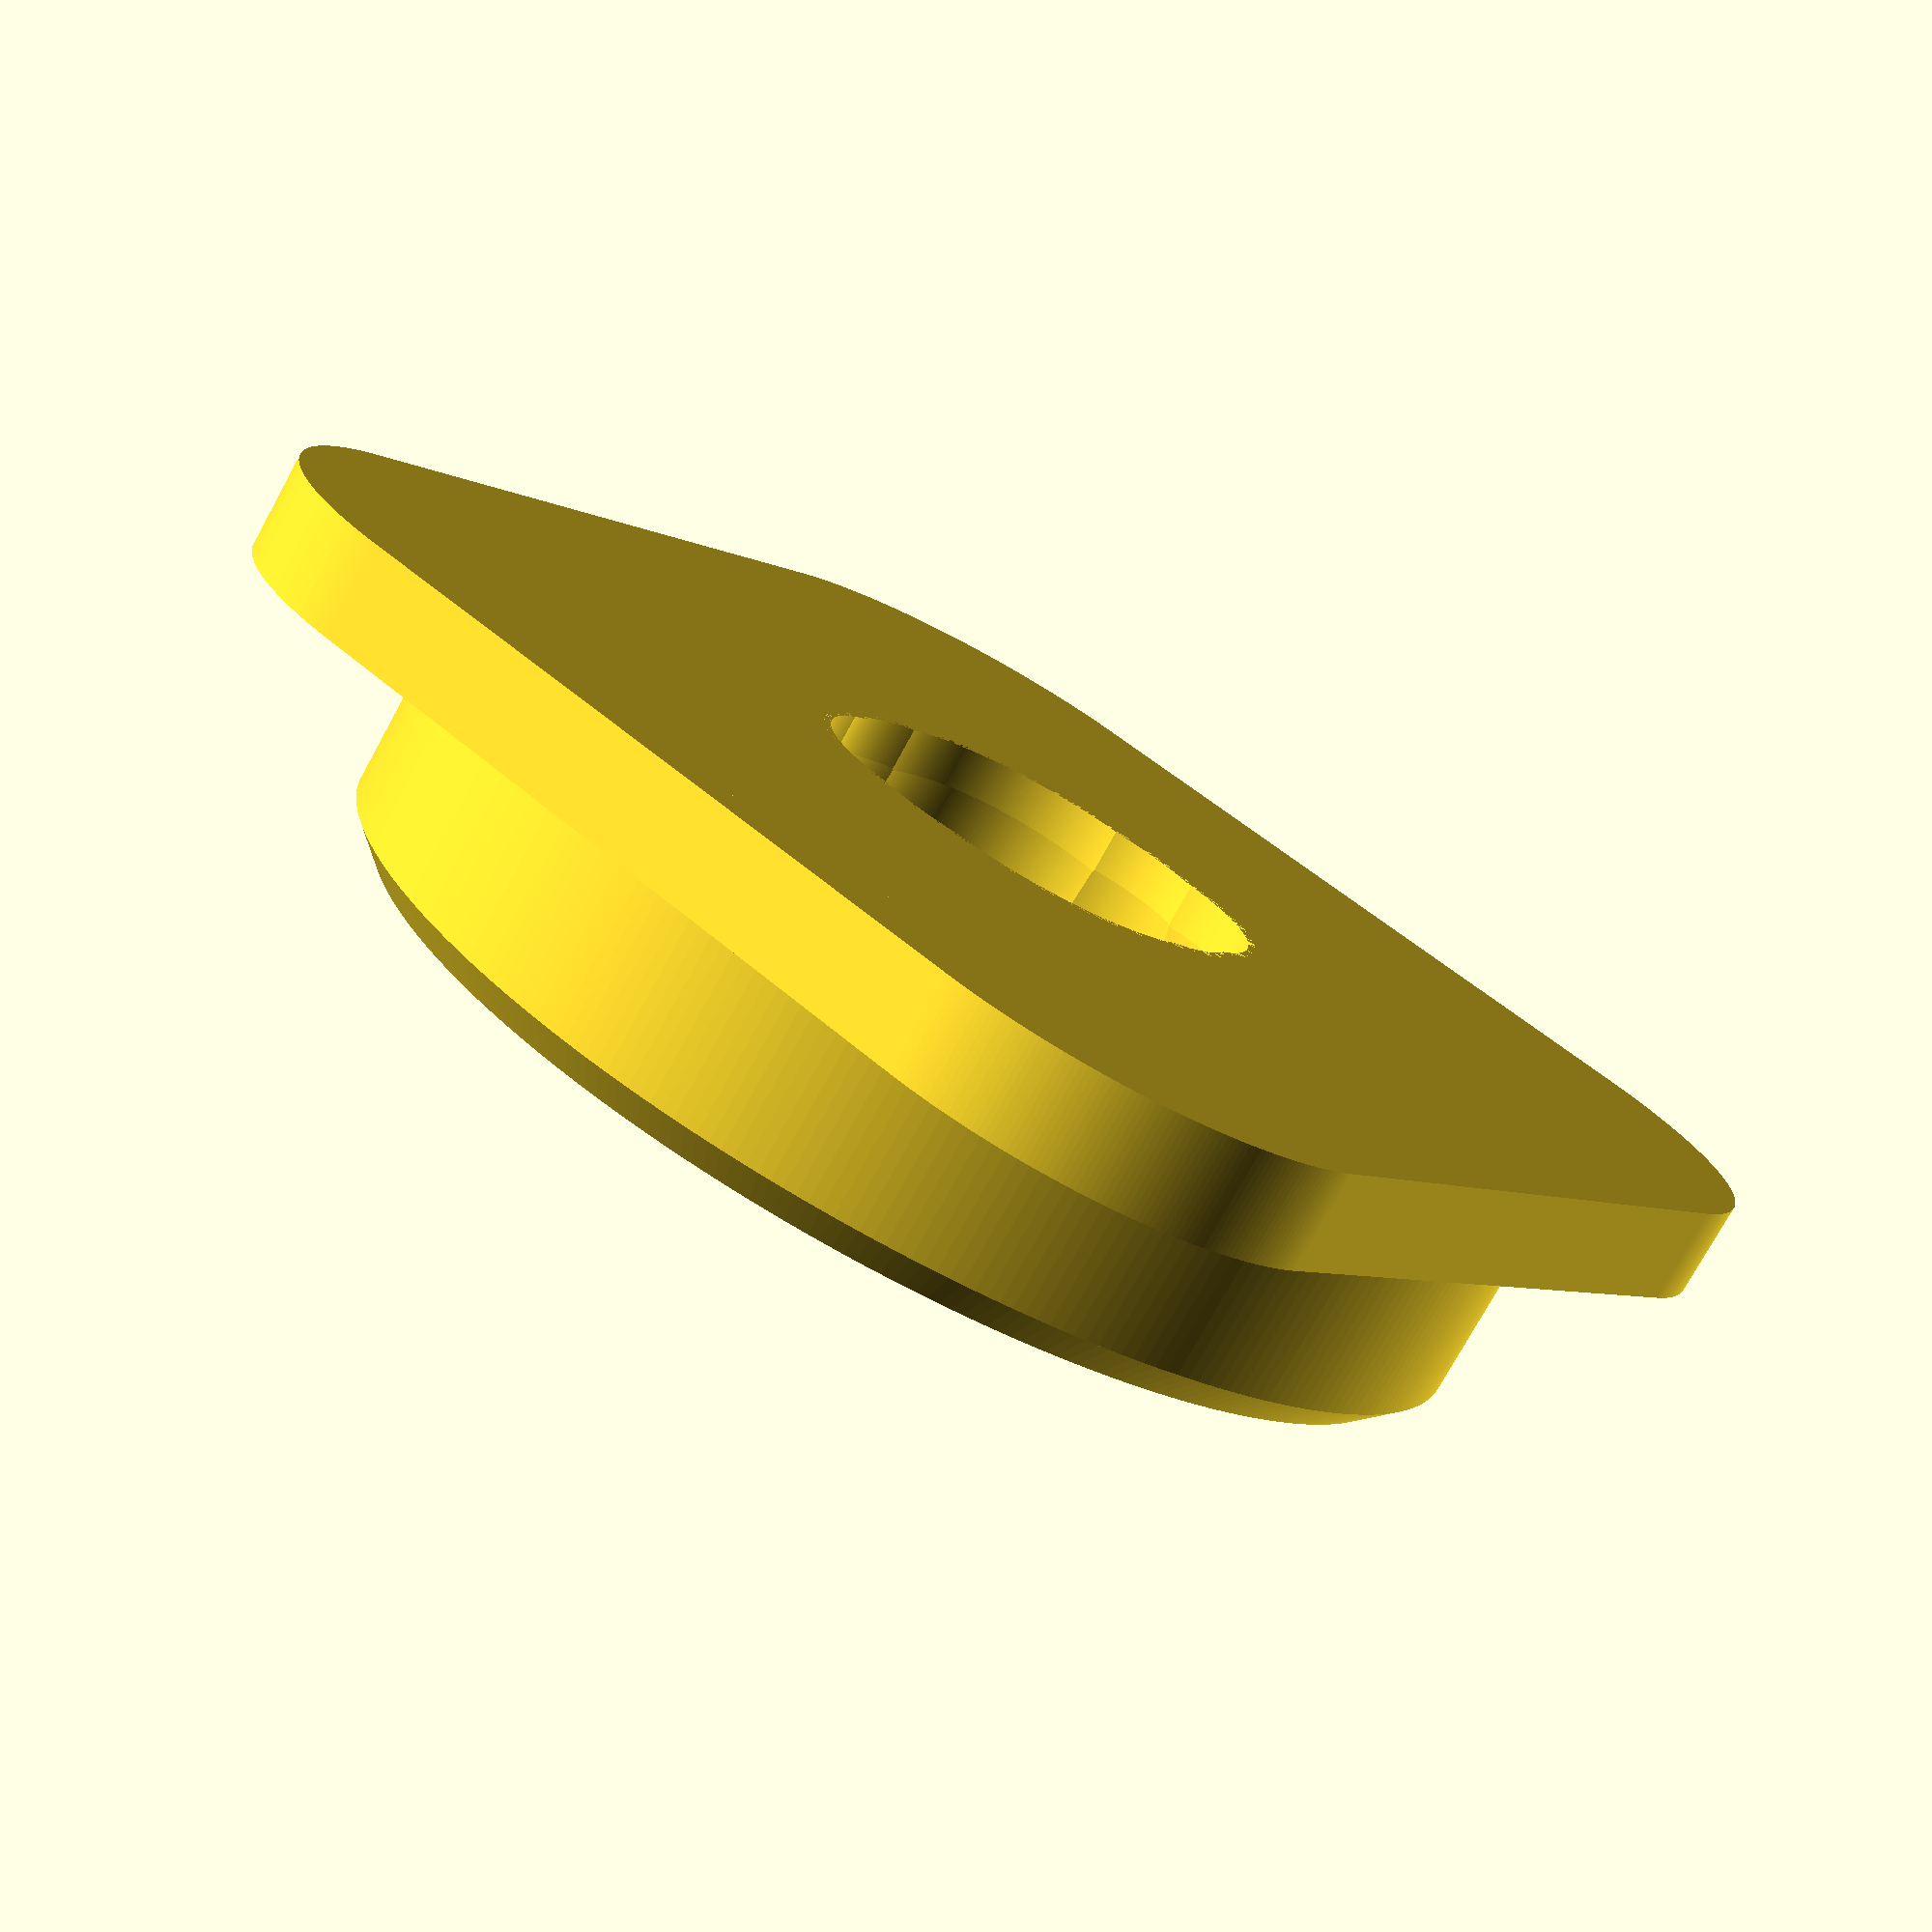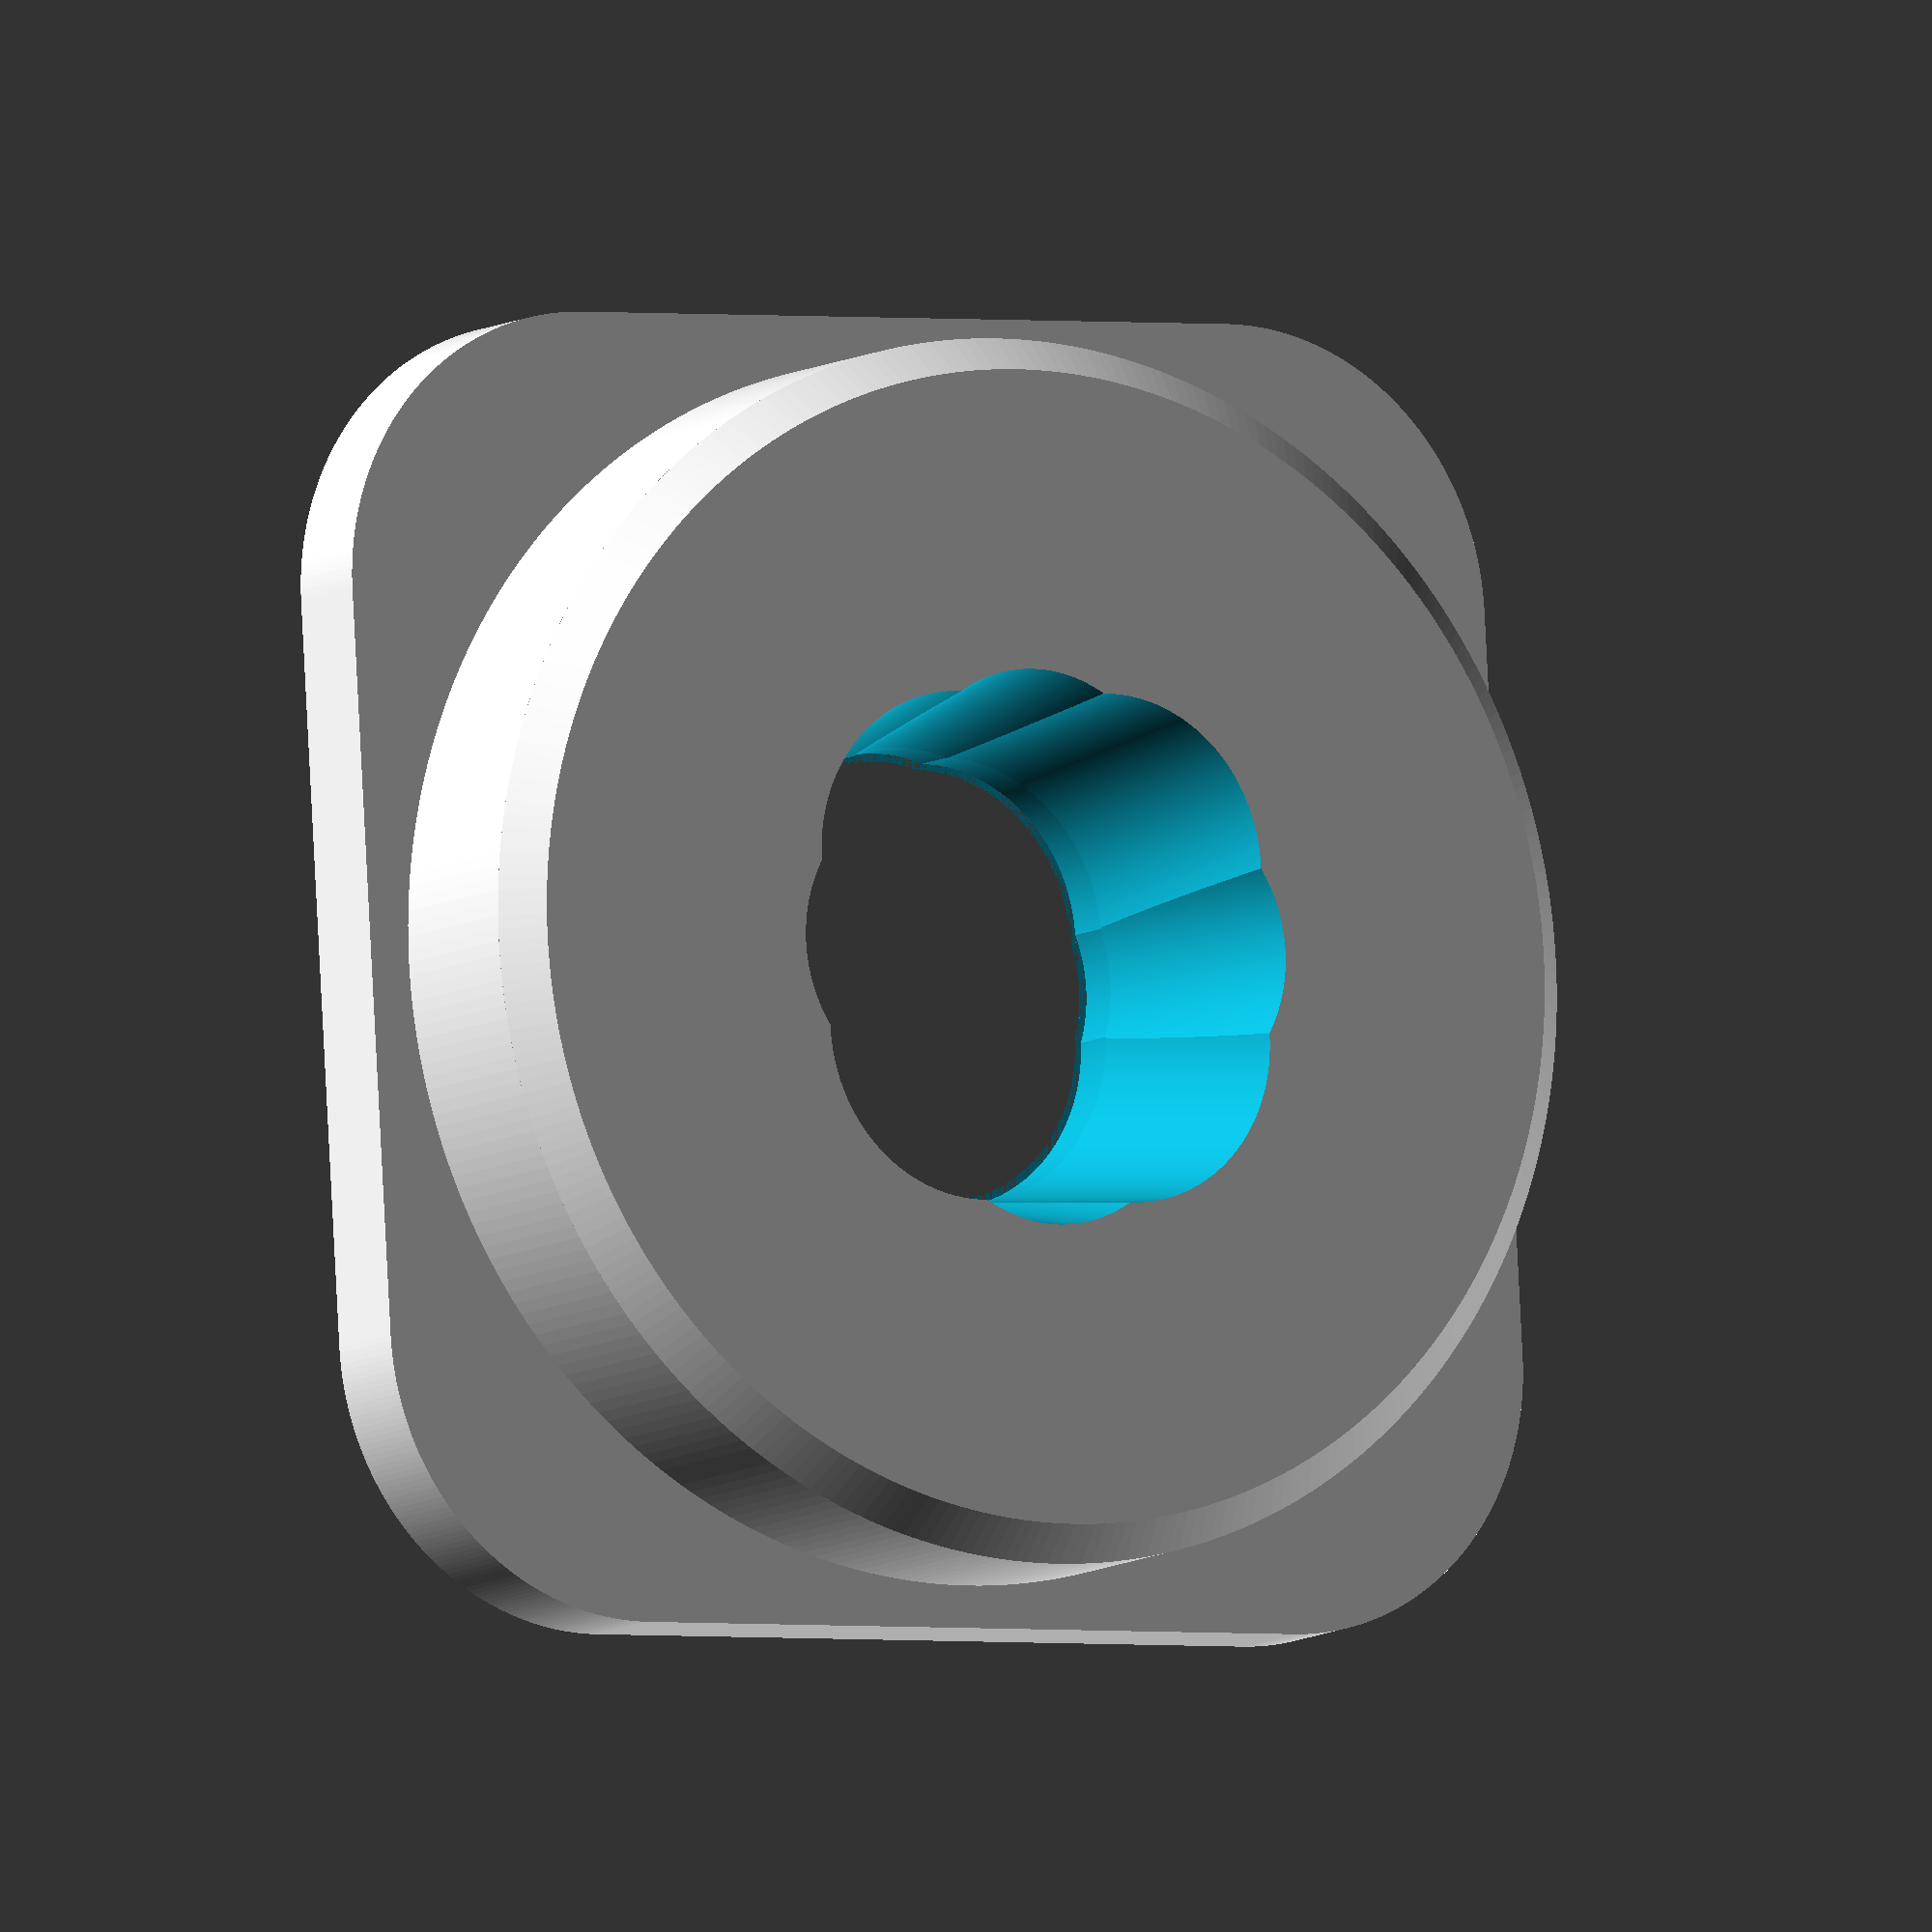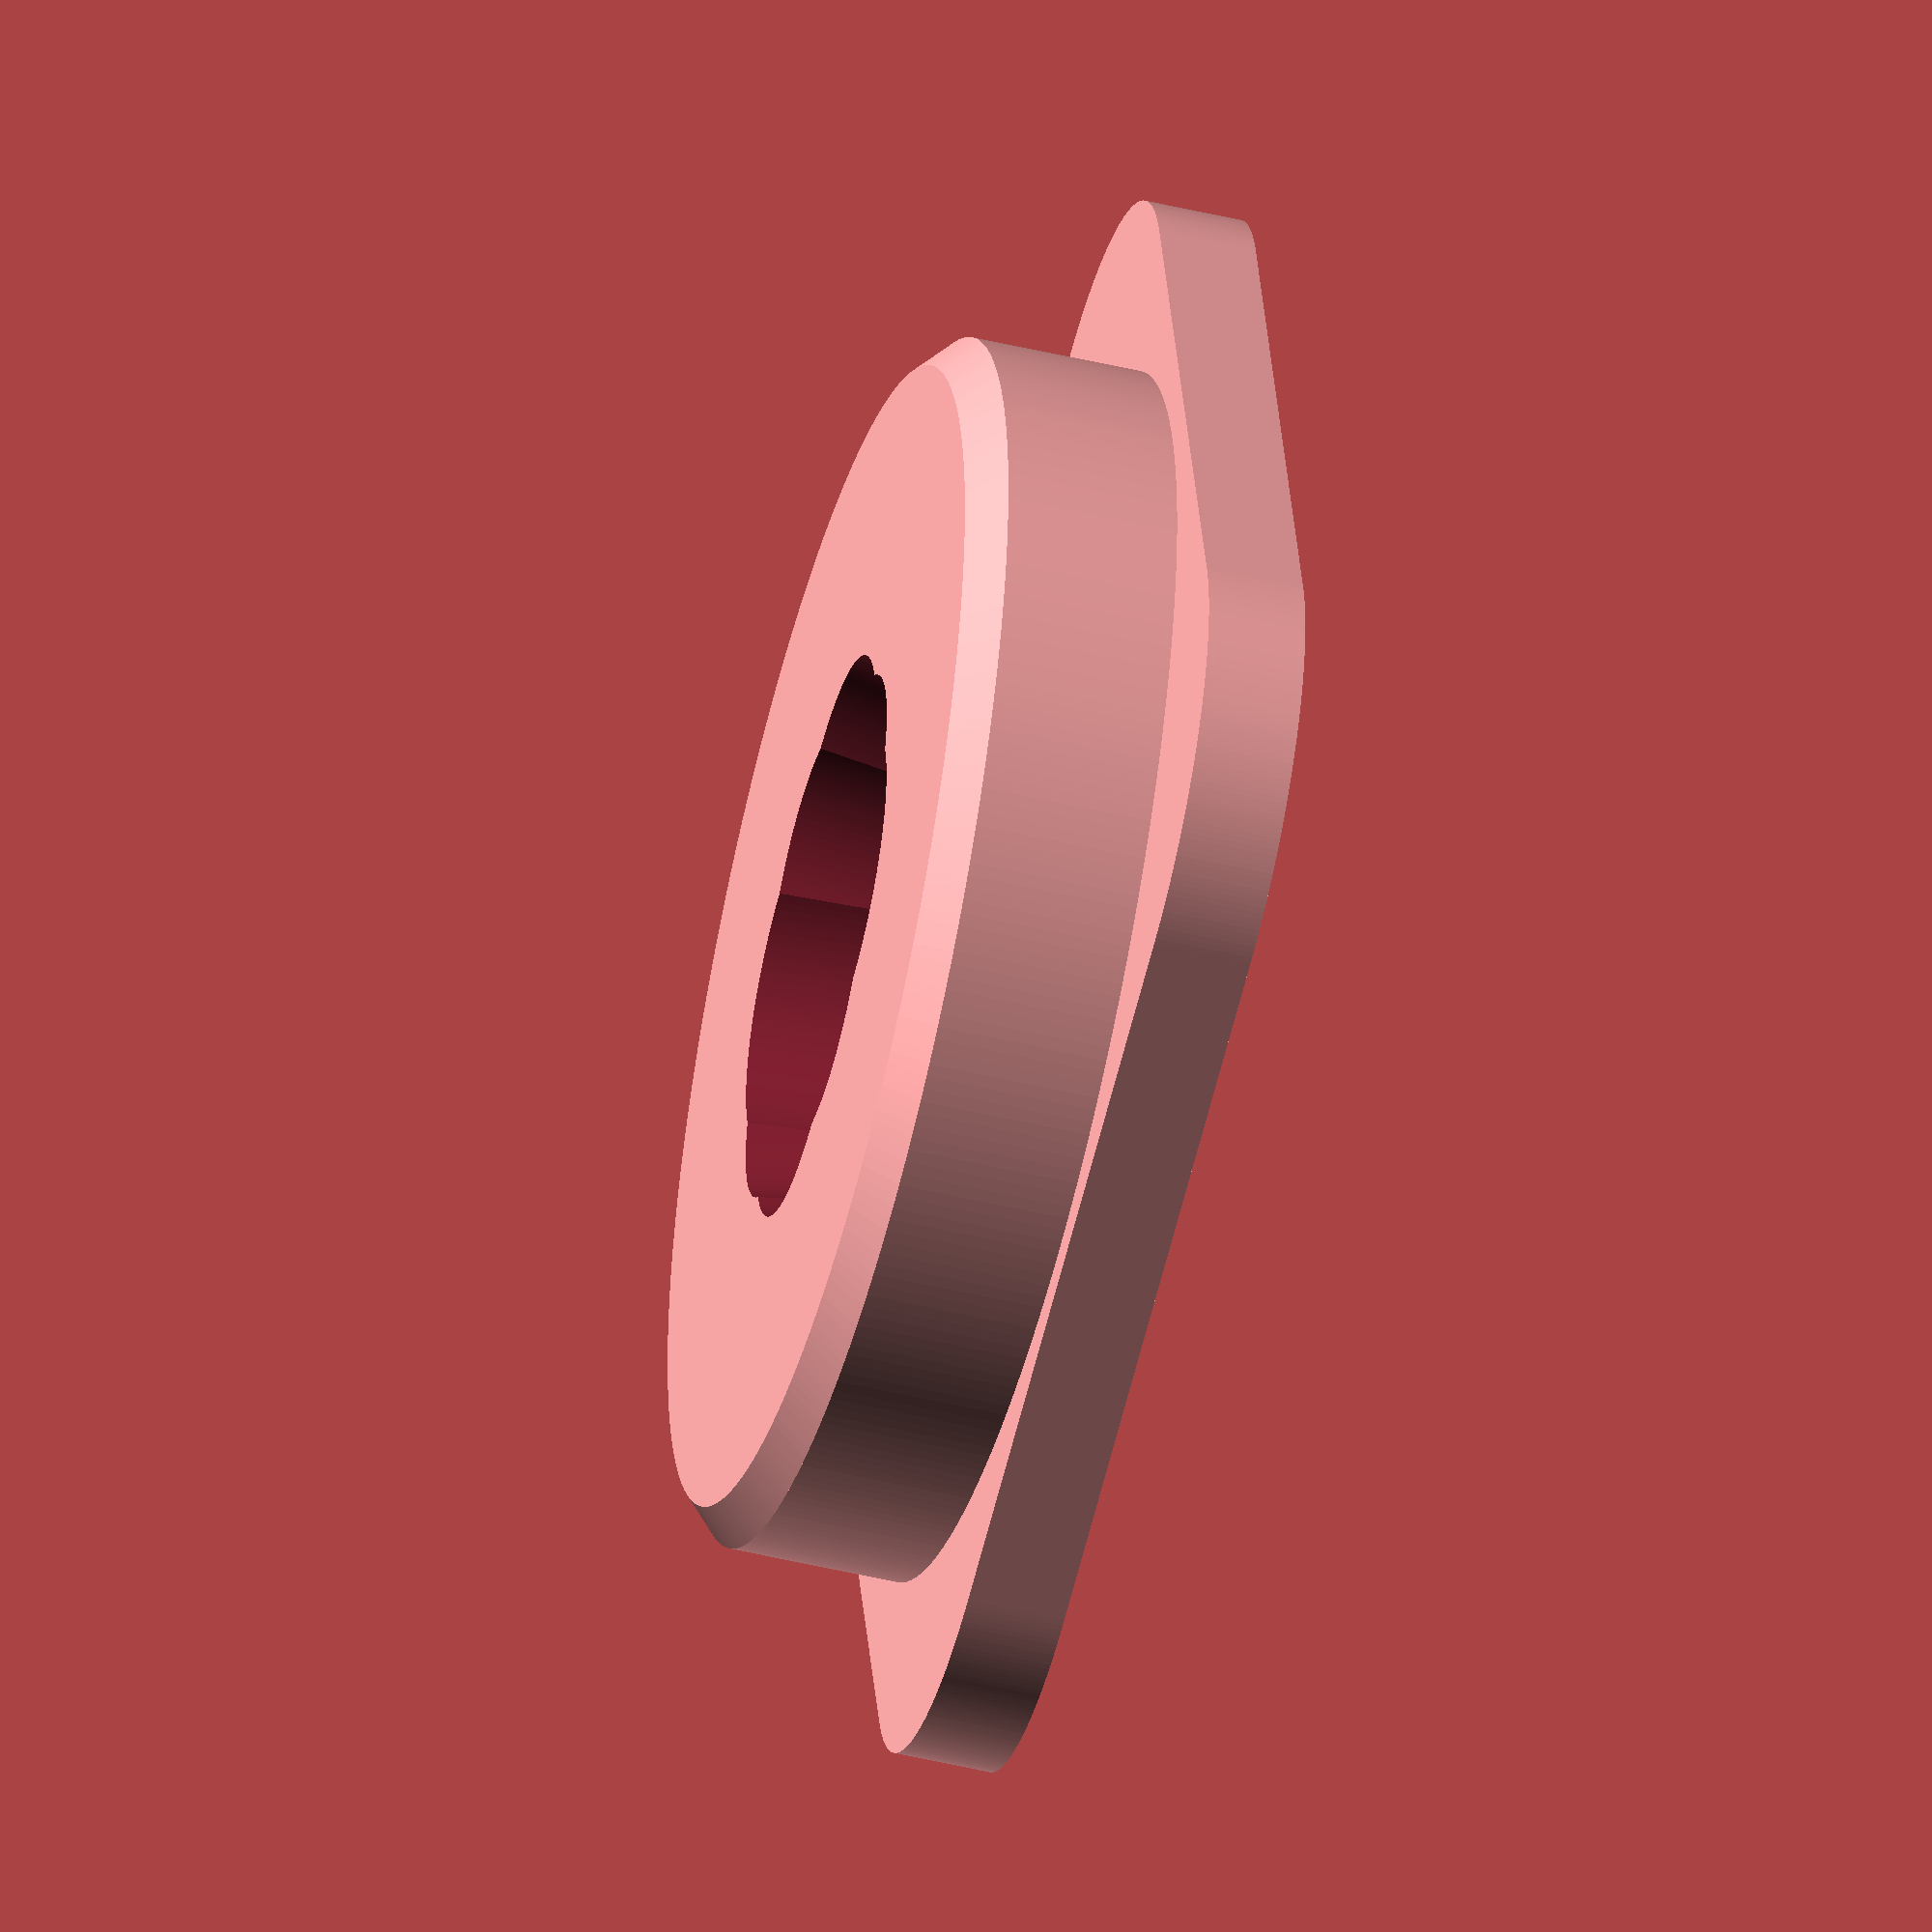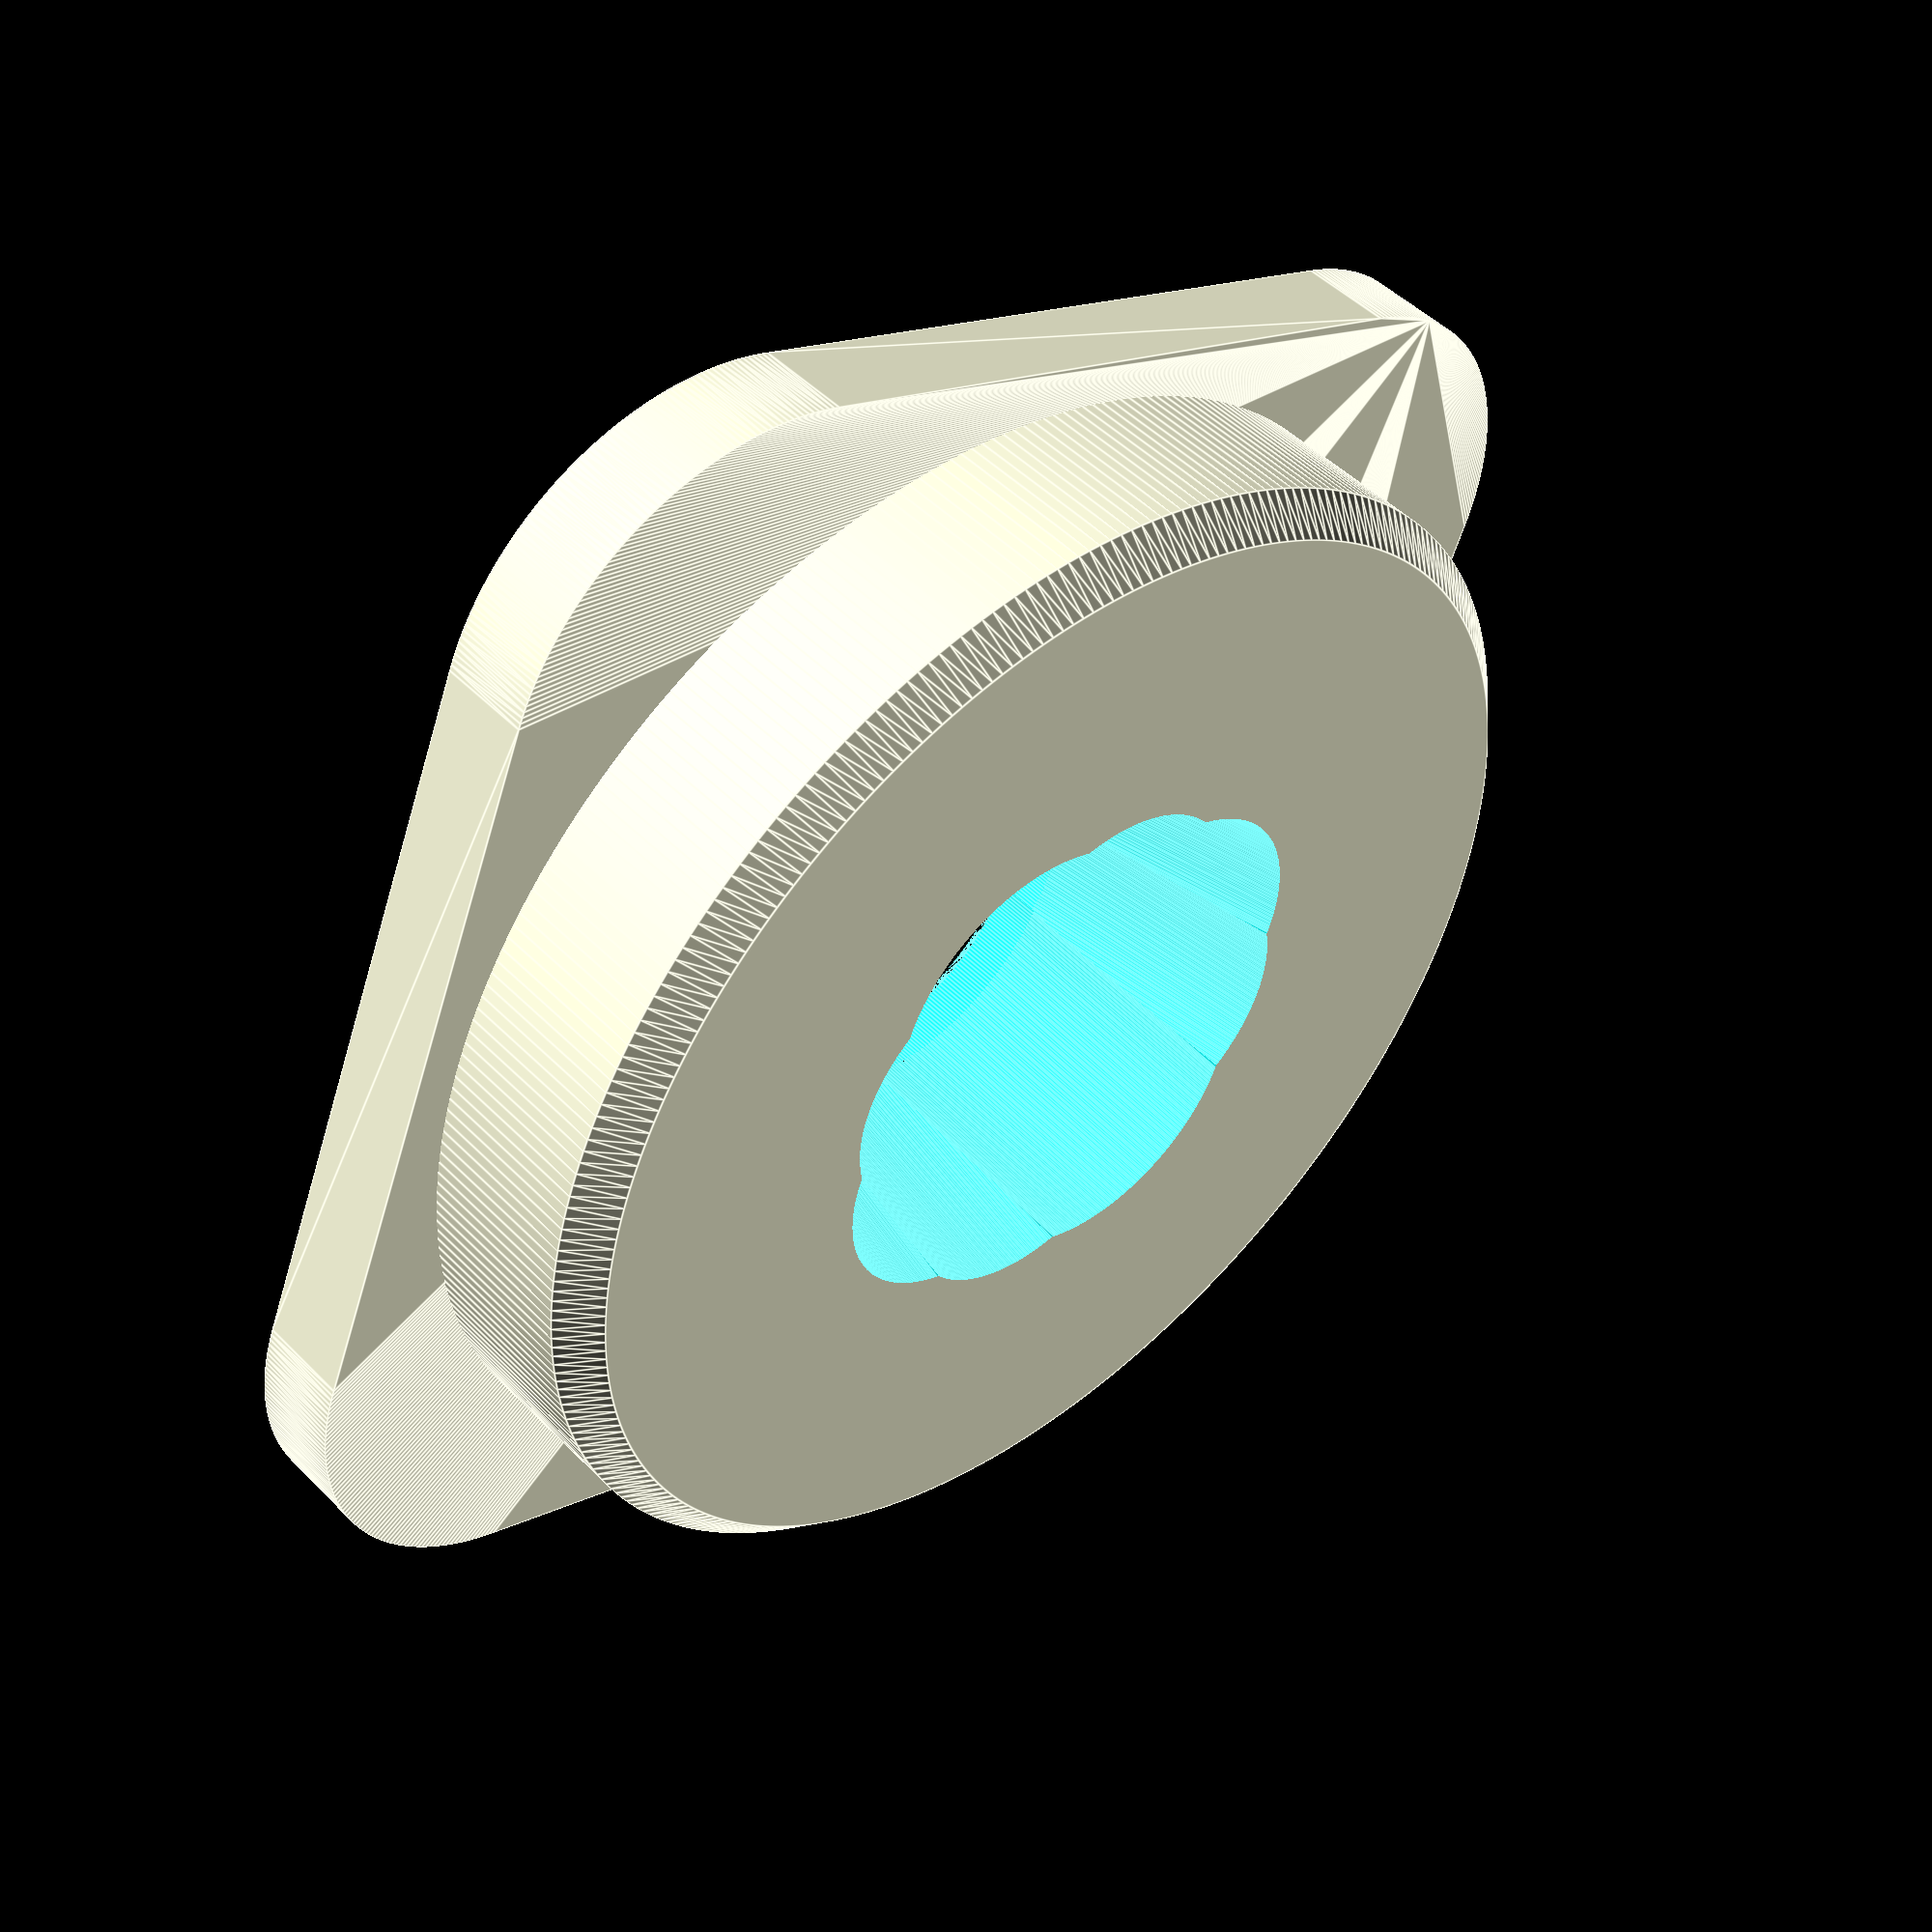
<openscad>
$fn = 300;

collar_inner_corner_r = 9/2; //should roughly match shaft for best feel
collar_inner_r = 13.2/2; //inner radius at bottom of official collar is 13.2

max_throw_circle = 10;
max_throw_square = 14;

grommet_dist = 6.8; //distance the grommet sits below this component
grommet_depth = 6.4; //thickness of grommet (when compressed)
pivot_depth = grommet_dist + grommet_depth / 2;


module collar (full = false, bezel = 1) {
    h = 8.7;
    r = 34.7/2;
    if(full) {
      h = 18;
    }
    union() {
        cylinder(h=h - bezel, r=r);
        translate([0,0,h - bezel]) {
            cylinder(h=bezel, r1 = r, r2= r - bezel);
        }
    }
}

module base (size = [37.16, 37.1, 2.8], r = 8) {
    w = size.x;
    l = size.y;
    h = size.z;
    corner_offset = [w/2 - r, l/2 - r];
    hull() {
        translate([corner_offset.x, corner_offset.y, 0]) {
            cylinder(h=h, r=r);  
        };
        translate([-corner_offset.x, corner_offset.y, 0]) {
            cylinder(h=h, r=r);  
        };
        translate([corner_offset.x, -corner_offset.y, 0]) {
            cylinder(h=h, r=r);  
        };
        translate([-corner_offset.x, -corner_offset.y, 0]) {
            cylinder(h=h, r=r);  
        };
    };
};

module sq_pivot (throw, shaft_r, depth, sharpness = 1, height = 50) {  
    corner_r = shaft_r / sharpness;
    corner_offset = corner_r * (sharpness - 1);
    translate([0,0,-depth]) {
        hull() {
            translate([corner_offset,0,0]){
                rotate([0,throw,0]){
                    cylinder(h = height, r = corner_r);
                }
            }
            translate([-corner_offset,0,0]){
                rotate([0,-throw,0]){
                    cylinder(h = height, r = corner_r);
                }
            }
            rotate([0,0,90]){
                translate([corner_offset,0,0]){
                    rotate([0,throw,0]){
                        cylinder(h = height, r = corner_r);
                    }
                }
                translate([-corner_offset,0,0]){
                    rotate([0,-throw,0]){
                        cylinder(h = height, r = corner_r);
                    }
                }
            }
        };
    } 
}

module sq_pivot_bevel (throw, shaft_r, depth, sharpness = 1, offset = 0.03, height = 50) {
    dist = tan(throw)*depth;
    corner_r = shaft_r / sharpness;
    corner_offset = dist+(offset * throw) + corner_r * (sharpness - 1);
    hull() {
        translate([corner_offset,0,0]){
            cylinder(h = height, r = corner_r);
        }
        translate([-corner_offset,0,0]){
            cylinder(h = height, r = corner_r);
        }
        translate([0,corner_offset,0]){
            cylinder(h = height, r = corner_r);
        }
        translate([0,-corner_offset,0]){
            cylinder(h = height, r = corner_r);
        }
    };
}

module sq_hollow (h, r, corner_r, slope) {
    union(){
        rotate([0,0,45]) {
            sq_pivot(slope, corner_r, pivot_depth);
            sq_pivot_bevel(slope, corner_r, pivot_depth);
        }
    }
};

module oct_hollow (h, r, corner_r, slope) {
    hull(){
        rotate([0,0,45]) {
            sq_pivot(slope, corner_r, pivot_depth);
        }
        sq_pivot(slope, corner_r, pivot_depth);
    }
    hull(){
        rotate([0,0,45]) {
            sq_pivot_bevel(slope, corner_r, pivot_depth);
        }
        sq_pivot_bevel(slope, corner_r, pivot_depth);
    }
};

module soct_hollow (h, r, corner_r, slope) {
    hull(){
        rotate([0,0,45]) {
            sq_pivot(slope - 2, corner_r, pivot_depth, 2.5);
        }
        sq_pivot(slope - 4, corner_r, pivot_depth, 2.5);
    }
    /*
    hull(){
        rotate([0,0,45]) {
            sq_pivot_bevel(slope - 2, corner_r, pivot_depth, 3);
        }
        sq_pivot_bevel(slope - 4, corner_r, pivot_depth, 3);
    }
    */
};

module roct_hollow (h, r, corner_r, slope) {
    union(){
        rotate([0,0,45]) {
            sq_pivot(slope - 4, corner_r, pivot_depth);
        }
        sq_pivot(slope - 4, corner_r, pivot_depth);
    }
    union(){
        rotate([0,0,45]) {
            sq_pivot_bevel(slope - 4, corner_r, pivot_depth);
        }
        sq_pivot_bevel(slope - 4, corner_r, pivot_depth);
    }
};

module nroct_hollow (h, r, corner_r, slope) {
    diag_r = corner_r * 1.075;
    union(){
        rotate([0,0,45]) {
            sq_pivot(slope - 4, diag_r, pivot_depth);
        }
        sq_pivot(slope - 4, corner_r, pivot_depth);
    }
    union(){
        rotate([0,0,45]) {
            sq_pivot_bevel(slope - 4, diag_r, pivot_depth);
        }
        sq_pivot_bevel(slope - 4, corner_r, pivot_depth);
    }
};



difference() {
difference() {
union() {
    base();
    collar(false);
};
//sq_hollow(collar_h, collar_inner_r, collar_inner_corner_r, max_throw_square);
//oct_hollow(collar_h, collar_inner_r, collar_inner_corner_r, max_throw_circle);
//soct_hollow(collar_h, collar_inner_r, collar_inner_corner_r, max_throw_square);
//roct_hollow(collar_h, collar_inner_r, collar_inner_corner_r, max_throw_square);
nroct_hollow(collar_h, collar_inner_r, collar_inner_corner_r, max_throw_square);
};

/*
translate([0, -13, -0.1]) {
font = "Open Sans:style=Bold";
    mirror([1,0,0]) {
linear_extrude(0.6)
    //text("QJ-SQR-V2", font=font, size=3.5, halign = "center");
    //text("QJ-OCT-V2", font=font, size=3.5, halign = "center");
    //text("QJ-OCS-V2", font=font, size=3.5, halign = "center");
    //text("QJ-OCR-V2", font=font, size=3.5, halign = "center");
    text("QJ-OCR-V2", font=font, size=3.5, halign = "center");
}
}
*/
};

</openscad>
<views>
elev=75.7 azim=232.5 roll=151.2 proj=p view=wireframe
elev=8.4 azim=176.6 roll=329.0 proj=o view=solid
elev=49.5 azim=345.7 roll=75.2 proj=o view=solid
elev=132.7 azim=112.0 roll=221.4 proj=p view=edges
</views>
